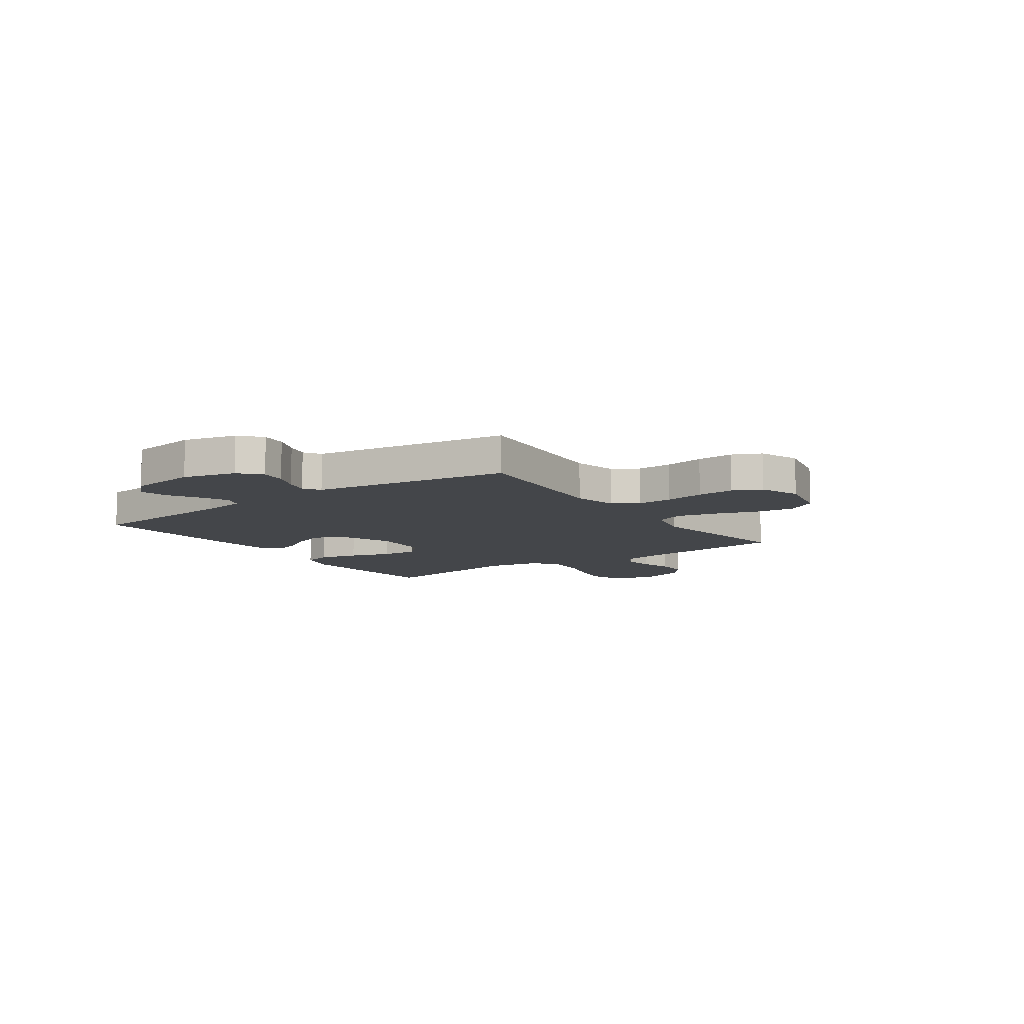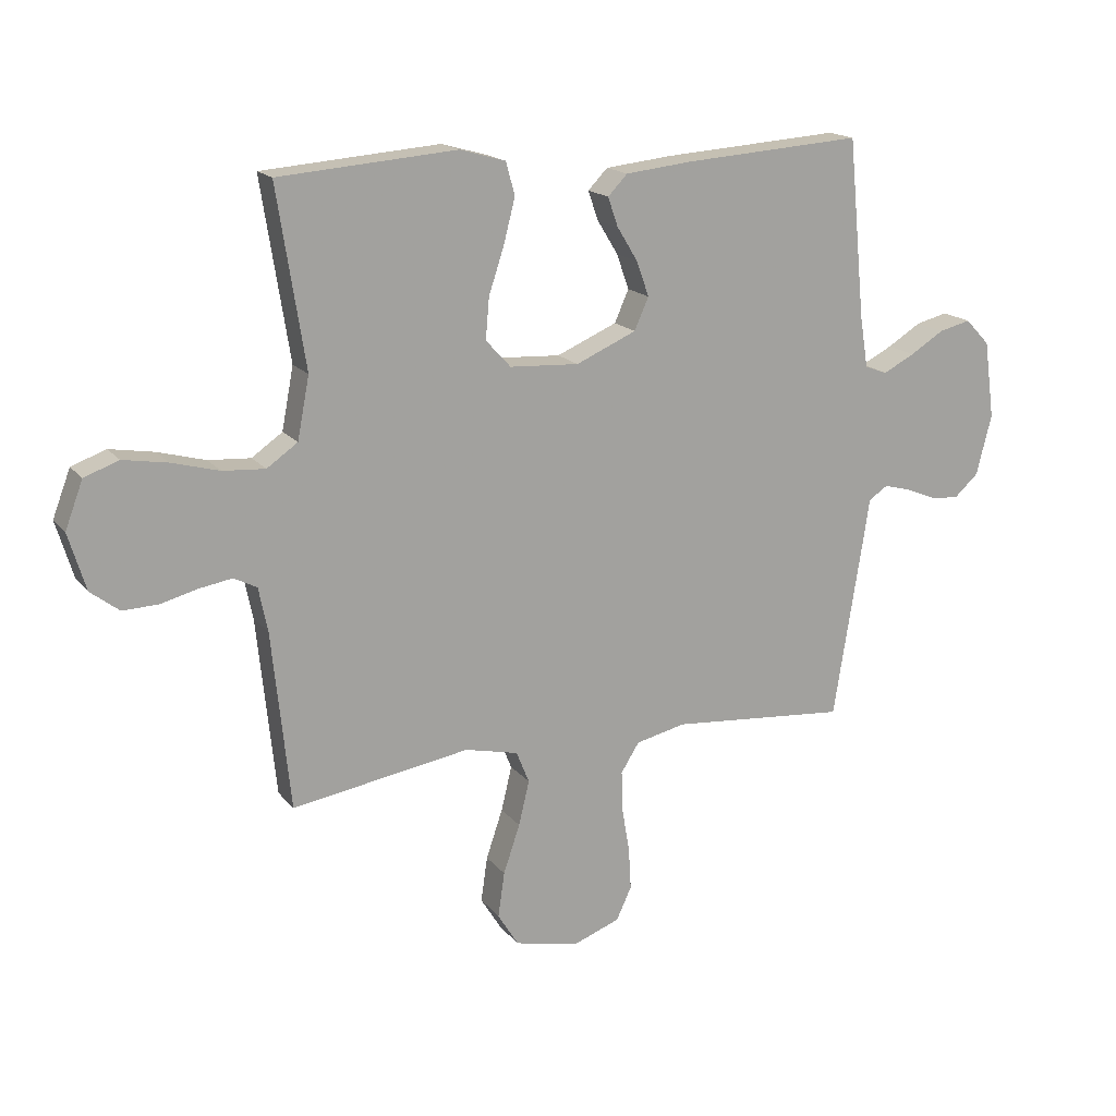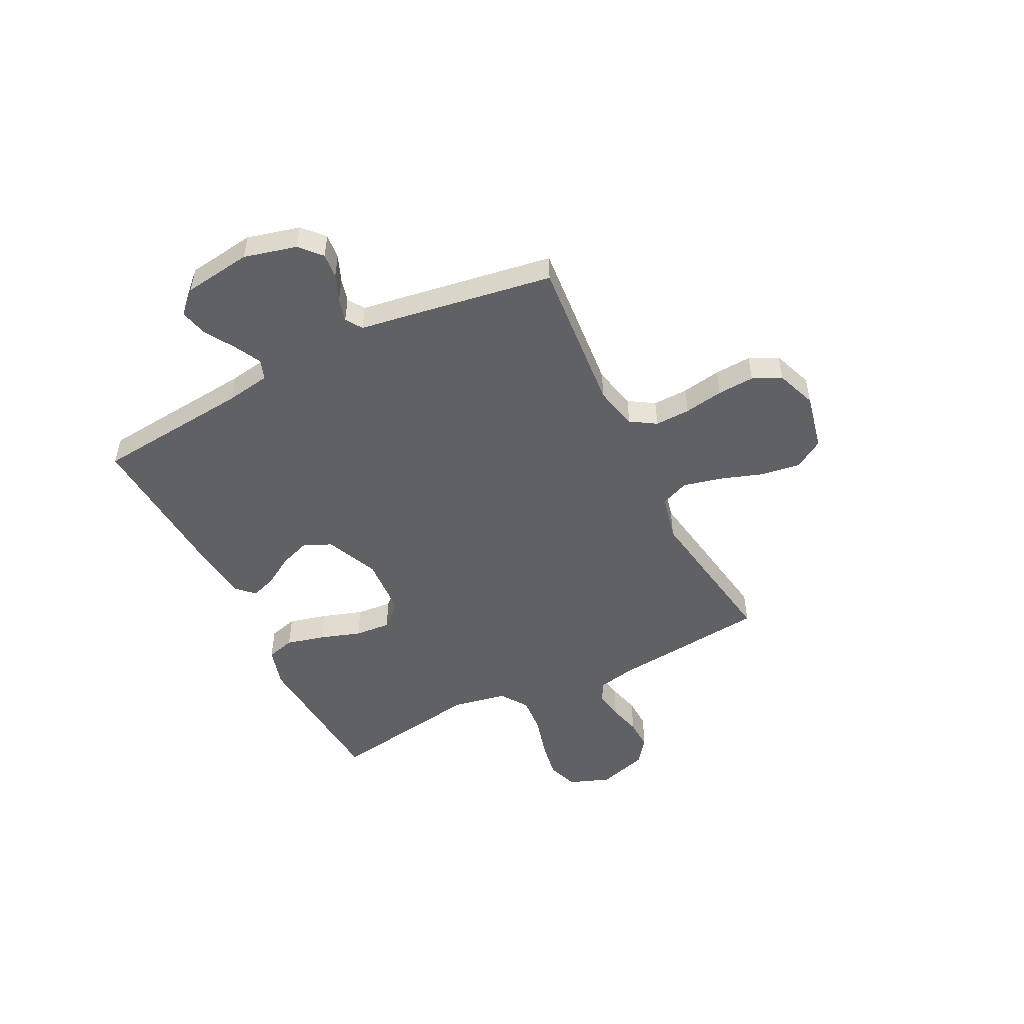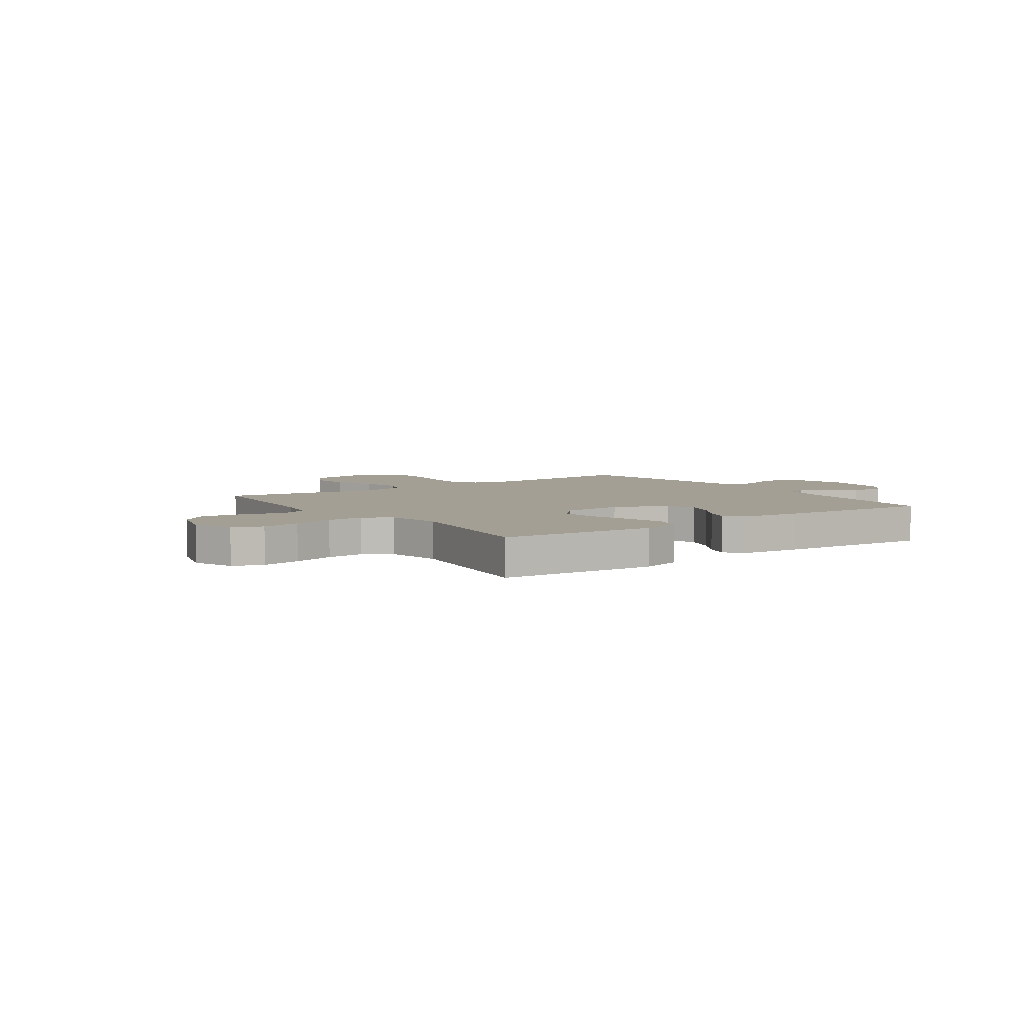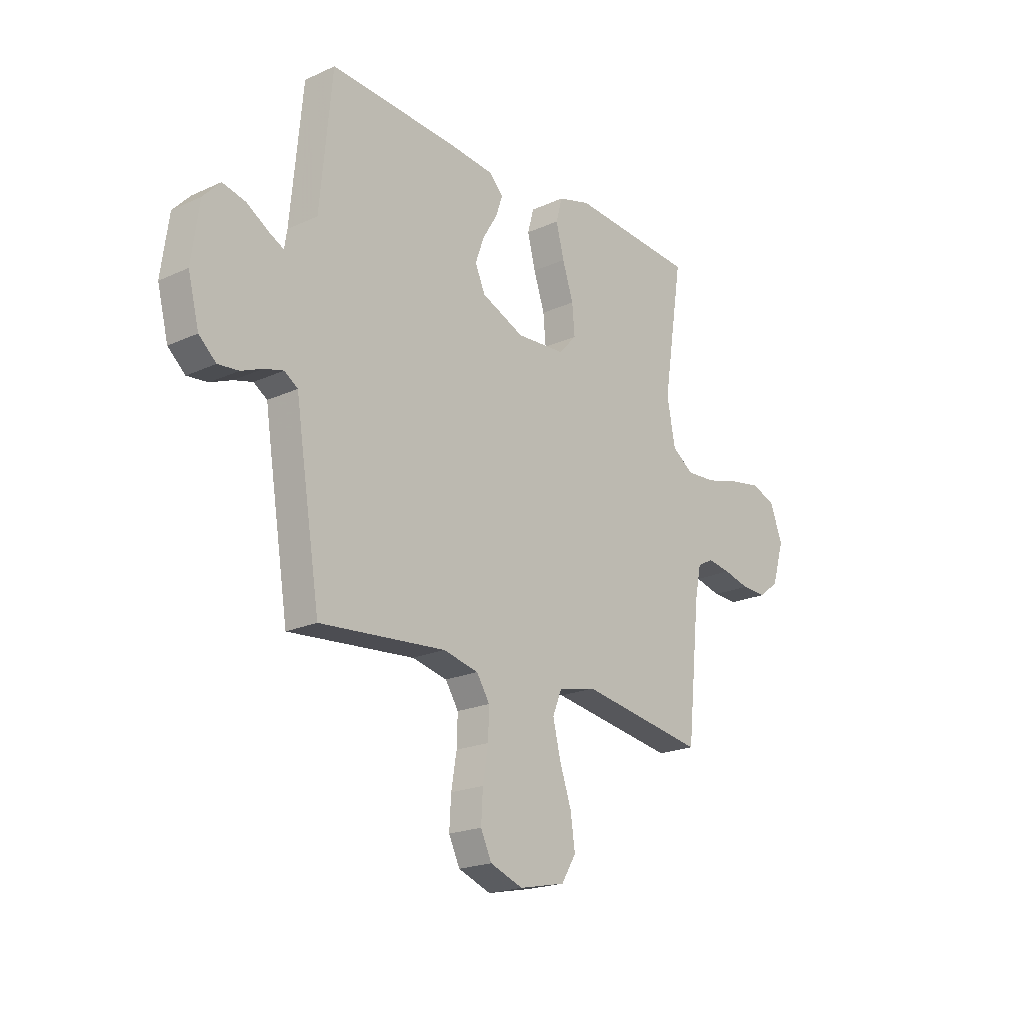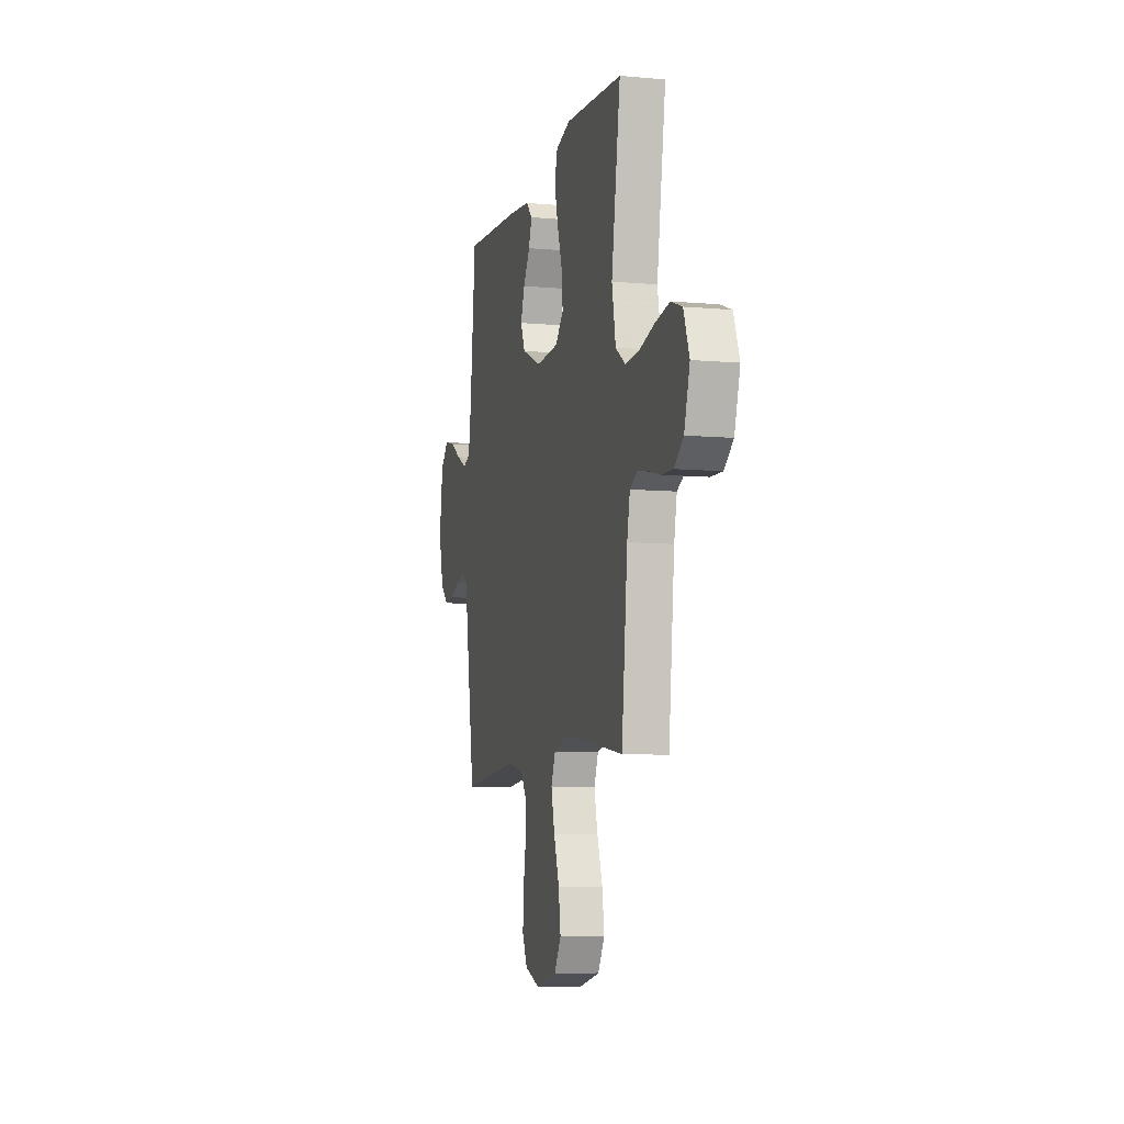
<metadata>
{"format":"obj","ext":"obj","renderer":"f3d","projection":"perspective","resolution":1024,"background":"white","views":[{"elev":-9.8,"azim":125.2,"up":"+Y"},{"elev":17.1,"azim":-25.7,"up":"+Z"},{"elev":-50.1,"azim":116.7,"up":"+Y"},{"elev":5.5,"azim":-35.4,"up":"+Y"},{"elev":-20.4,"azim":129.8,"up":"+Z"},{"elev":-7.8,"azim":-104.3,"up":"+Z"}]}
</metadata>
<code>
v -0.5 0.07 0.5
v -0.2 0.07 0.523
v -0.123 0.07 0.501
v -0.108 0.07 0.446
v -0.127 0.07 0.372
v -0.153 0.07 0.293
v -0.159 0.07 0.224
v -0.117 0.07 0.178
v 0 0.07 0.171
v 0.102 0.07 0.215
v 0.126 0.07 0.269
v 0.105 0.07 0.328
v 0.07 0.07 0.385
v 0.053 0.07 0.434
v 0.086 0.07 0.468
v 0.2 0.07 0.48
v 0.5 0.07 0.5
v 0.529 0.07 0.2
v 0.543 0.07 0.113
v 0.581 0.07 0.099
v 0.634 0.07 0.126
v 0.691 0.07 0.161
v 0.745 0.07 0.174
v 0.786 0.07 0.131
v 0.804 0.07 0
v 0.778 0.07 -0.102
v 0.737 0.07 -0.139
v 0.688 0.07 -0.134
v 0.637 0.07 -0.113
v 0.592 0.07 -0.101
v 0.56 0.07 -0.122
v 0.548 0.07 -0.2
v 0.5 0.07 -0.5
v 0.2 0.07 -0.474
v 0.116 0.07 -0.493
v 0.085 0.07 -0.542
v 0.087 0.07 -0.61
v 0.1 0.07 -0.686
v 0.104 0.07 -0.757
v 0.078 0.07 -0.812
v 0 0.07 -0.841
v -0.11 0.07 -0.817
v -0.145 0.07 -0.76
v -0.134 0.07 -0.684
v -0.106 0.07 -0.602
v -0.088 0.07 -0.527
v -0.11 0.07 -0.473
v -0.2 0.07 -0.452
v -0.5 0.07 -0.5
v -0.531 0.07 -0.2
v -0.546 0.07 -0.126
v -0.585 0.07 -0.106
v -0.64 0.07 -0.115
v -0.702 0.07 -0.131
v -0.762 0.07 -0.133
v -0.81 0.07 -0.096
v -0.839 0.07 0
v -0.809 0.07 0.079
v -0.751 0.07 0.1
v -0.676 0.07 0.087
v -0.596 0.07 0.065
v -0.525 0.07 0.06
v -0.473 0.07 0.096
v -0.453 0.07 0.2
v -0.5 0 0.5
v -0.2 0 0.523
v -0.123 0 0.501
v -0.108 0 0.446
v -0.127 0 0.372
v -0.153 0 0.293
v -0.159 0 0.224
v -0.117 0 0.178
v 0 0 0.171
v 0.102 0 0.215
v 0.126 0 0.269
v 0.105 0 0.328
v 0.07 0 0.385
v 0.053 0 0.434
v 0.086 0 0.468
v 0.2 0 0.48
v 0.5 0 0.5
v 0.529 0 0.2
v 0.543 0 0.113
v 0.581 0 0.099
v 0.634 0 0.126
v 0.691 0 0.161
v 0.745 0 0.174
v 0.786 0 0.131
v 0.804 0 0
v 0.778 0 -0.102
v 0.737 0 -0.139
v 0.688 0 -0.134
v 0.637 0 -0.113
v 0.592 0 -0.101
v 0.56 0 -0.122
v 0.548 0 -0.2
v 0.5 0 -0.5
v 0.2 0 -0.474
v 0.116 0 -0.493
v 0.085 0 -0.542
v 0.087 0 -0.61
v 0.1 0 -0.686
v 0.104 0 -0.757
v 0.078 0 -0.812
v 0 0 -0.841
v -0.11 0 -0.817
v -0.145 0 -0.76
v -0.134 0 -0.684
v -0.106 0 -0.602
v -0.088 0 -0.527
v -0.11 0 -0.473
v -0.2 0 -0.452
v -0.5 0 -0.5
v -0.531 0 -0.2
v -0.546 0 -0.126
v -0.585 0 -0.106
v -0.64 0 -0.115
v -0.702 0 -0.131
v -0.762 0 -0.133
v -0.81 0 -0.096
v -0.839 0 0
v -0.809 0 0.079
v -0.751 0 0.1
v -0.676 0 0.087
v -0.596 0 0.065
v -0.525 0 0.06
v -0.473 0 0.096
v -0.453 0 0.2
f 59 60 61
f 58 59 61
f 57 58 61
f 56 57 61
f 55 56 61
f 54 55 61
f 53 54 61
f 52 53 61 62
f 51 52 62 63
f 48 49 50
f 50 51 63
f 48 50 63
f 47 48 63
f 43 44 45
f 42 43 45
f 41 42 45
f 40 41 45
f 39 40 45
f 38 39 45
f 37 38 45
f 36 37 45 46
f 35 36 46 47
f 31 32 33 34
f 47 63 64
f 35 47 64
f 34 35 64
f 31 34 64
f 27 28 29
f 26 27 29
f 25 26 29
f 24 25 29
f 23 24 29
f 22 23 29
f 21 22 29
f 20 21 29 30
f 16 17 18
f 15 16 18
f 14 15 18
f 13 14 18
f 12 13 18
f 11 12 18 19
f 10 11 19
f 20 30 31
f 19 20 31
f 10 19 31
f 9 10 31
f 4 5 6
f 3 4 6
f 2 3 6
f 1 2 6
f 64 1 6
f 64 6 7
f 8 9 31
f 8 31 64
f 7 8 64
f 125 124 123
f 125 123 122
f 125 122 121
f 125 121 120
f 125 120 119
f 125 119 118
f 125 118 117
f 126 125 117 116
f 127 126 116 115
f 114 113 112
f 127 115 114
f 127 114 112
f 127 112 111
f 109 108 107
f 109 107 106
f 109 106 105
f 109 105 104
f 109 104 103
f 109 103 102
f 109 102 101
f 110 109 101 100
f 111 110 100 99
f 98 97 96 95
f 128 127 111
f 128 111 99
f 128 99 98
f 128 98 95
f 93 92 91
f 93 91 90
f 93 90 89
f 93 89 88
f 93 88 87
f 93 87 86
f 93 86 85
f 94 93 85 84
f 82 81 80
f 82 80 79
f 82 79 78
f 82 78 77
f 82 77 76
f 83 82 76 75
f 83 75 74
f 95 94 84
f 95 84 83
f 95 83 74
f 95 74 73
f 70 69 68
f 70 68 67
f 70 67 66
f 70 66 65
f 70 65 128
f 71 70 128
f 95 73 72
f 128 95 72
f 128 72 71
f 1 65 66 2
f 2 66 67 3
f 3 67 68 4
f 4 68 69 5
f 5 69 70 6
f 6 70 71 7
f 7 71 72 8
f 8 72 73 9
f 9 73 74 10
f 10 74 75 11
f 11 75 76 12
f 12 76 77 13
f 13 77 78 14
f 14 78 79 15
f 15 79 80 16
f 16 80 81 17
f 17 81 82 18
f 18 82 83 19
f 19 83 84 20
f 20 84 85 21
f 21 85 86 22
f 22 86 87 23
f 23 87 88 24
f 24 88 89 25
f 25 89 90 26
f 26 90 91 27
f 27 91 92 28
f 28 92 93 29
f 29 93 94 30
f 30 94 95 31
f 31 95 96 32
f 32 96 97 33
f 33 97 98 34
f 34 98 99 35
f 35 99 100 36
f 36 100 101 37
f 37 101 102 38
f 38 102 103 39
f 39 103 104 40
f 40 104 105 41
f 41 105 106 42
f 42 106 107 43
f 43 107 108 44
f 44 108 109 45
f 45 109 110 46
f 46 110 111 47
f 47 111 112 48
f 48 112 113 49
f 49 113 114 50
f 50 114 115 51
f 51 115 116 52
f 52 116 117 53
f 53 117 118 54
f 54 118 119 55
f 55 119 120 56
f 56 120 121 57
f 57 121 122 58
f 58 122 123 59
f 59 123 124 60
f 60 124 125 61
f 61 125 126 62
f 62 126 127 63
f 63 127 128 64
f 64 128 65 1

</code>
